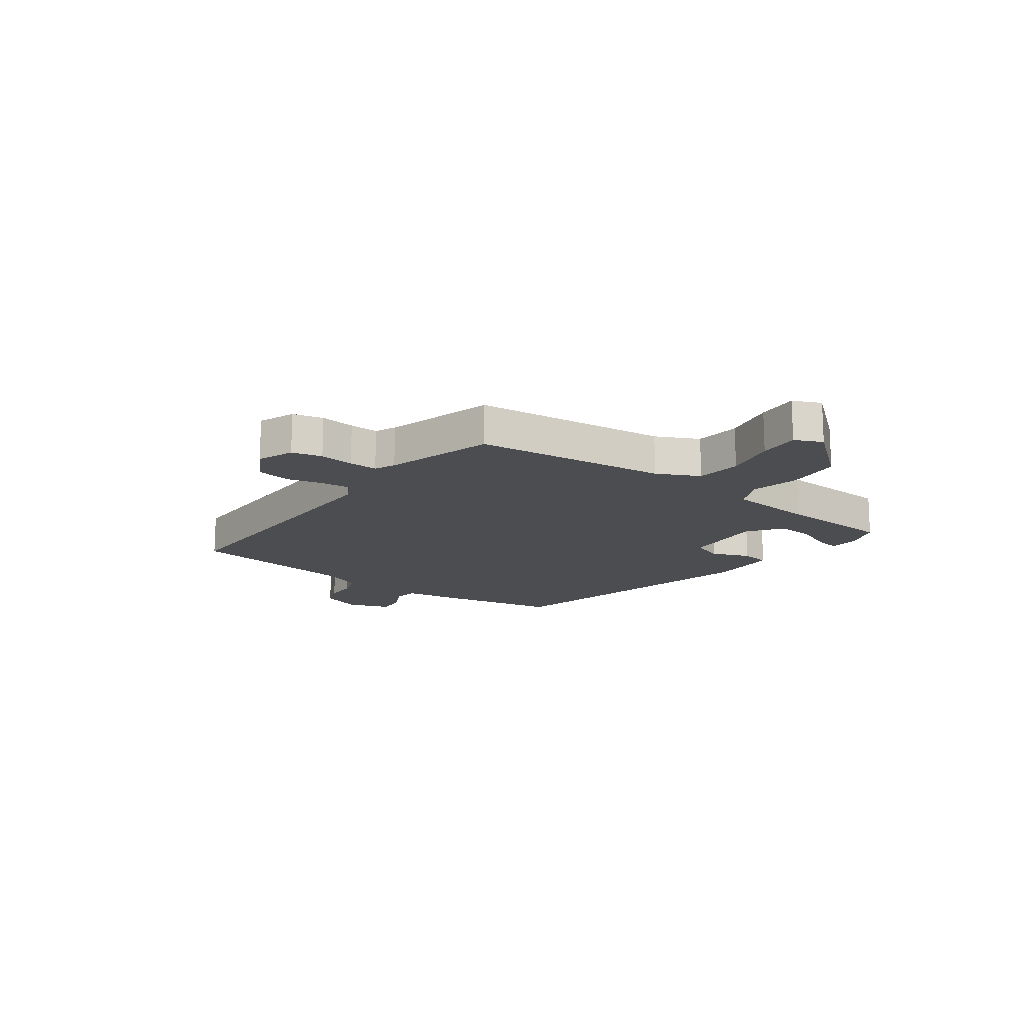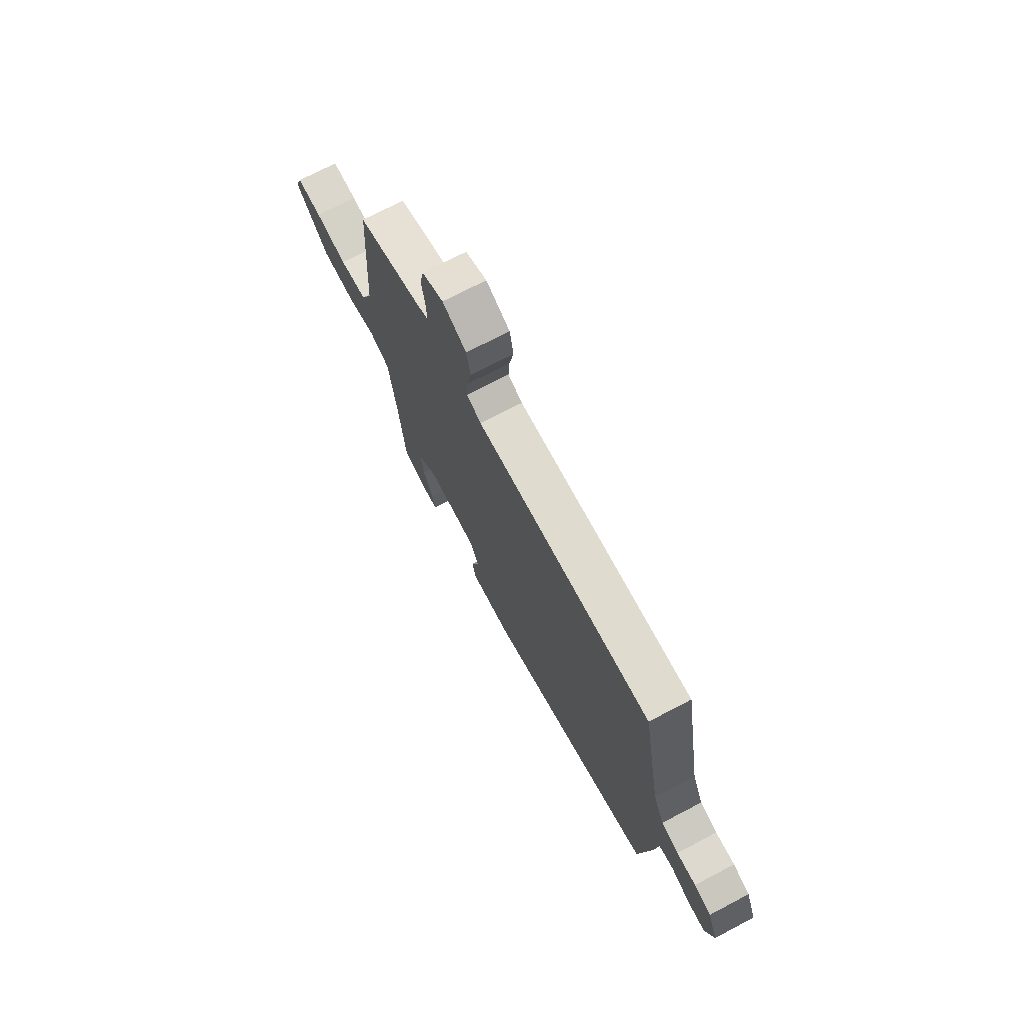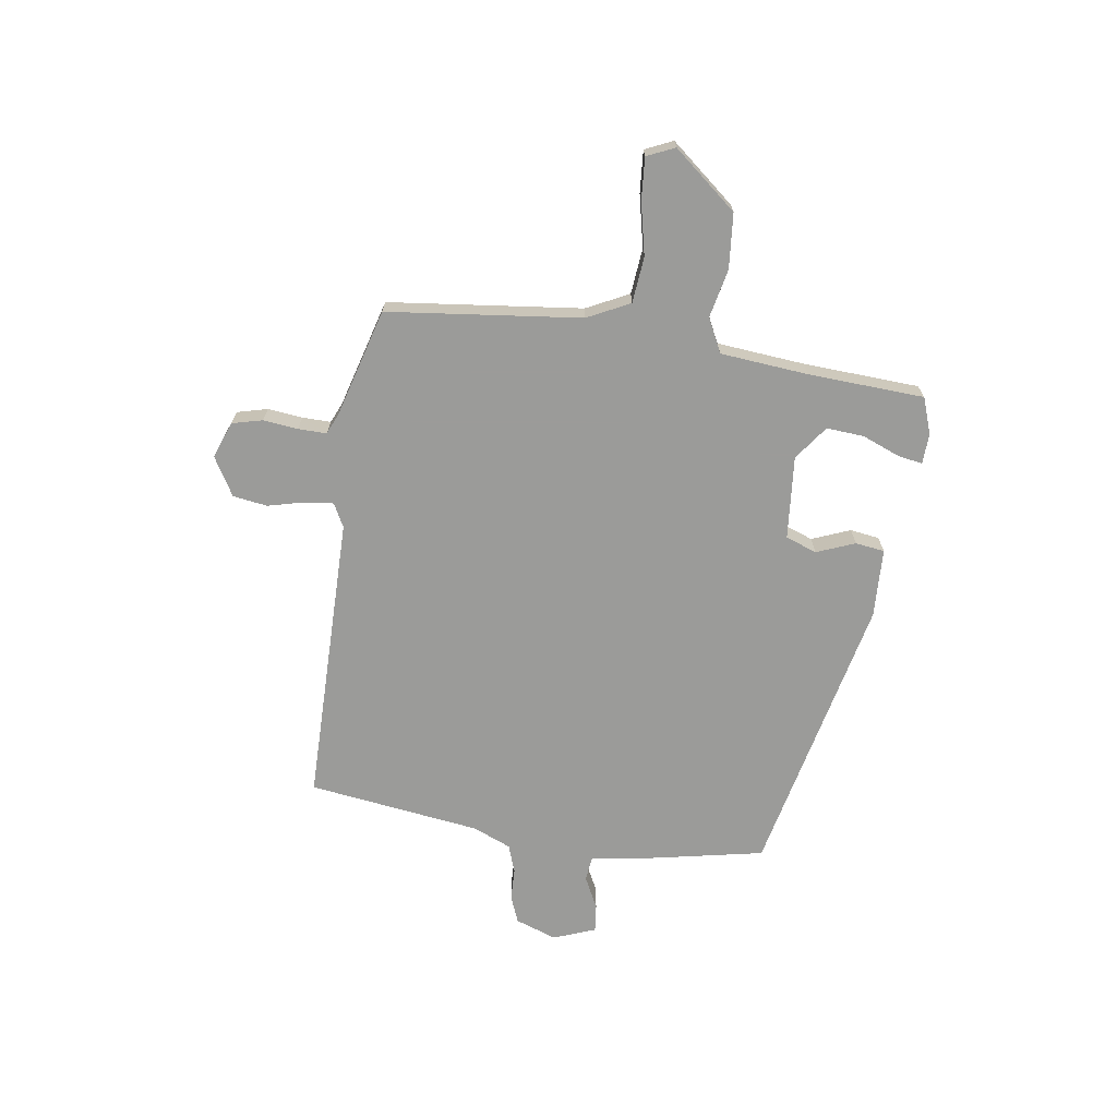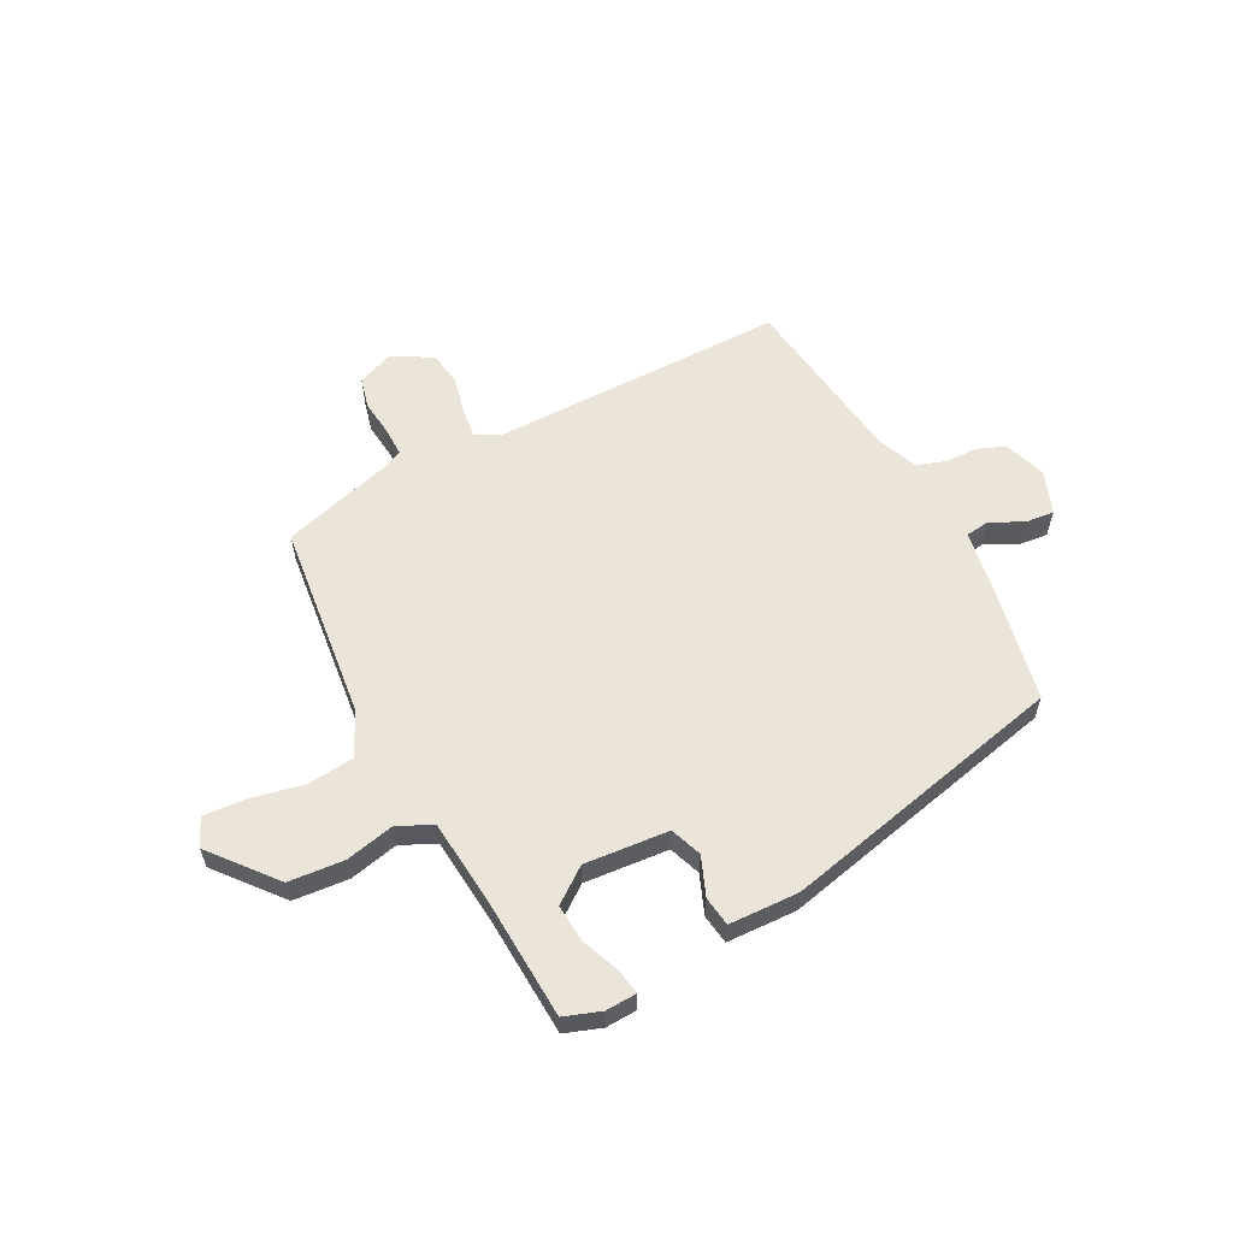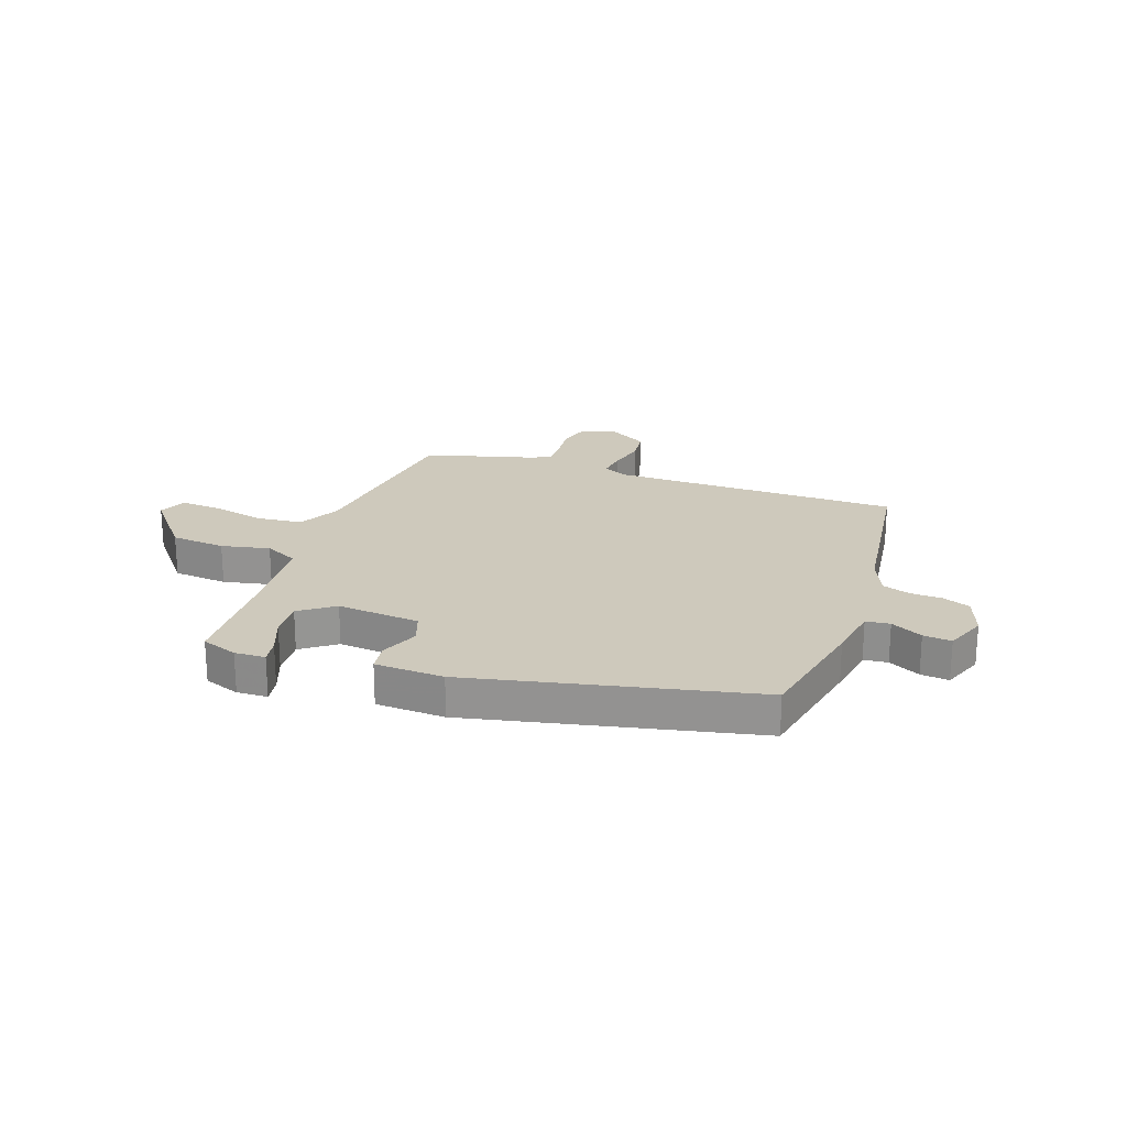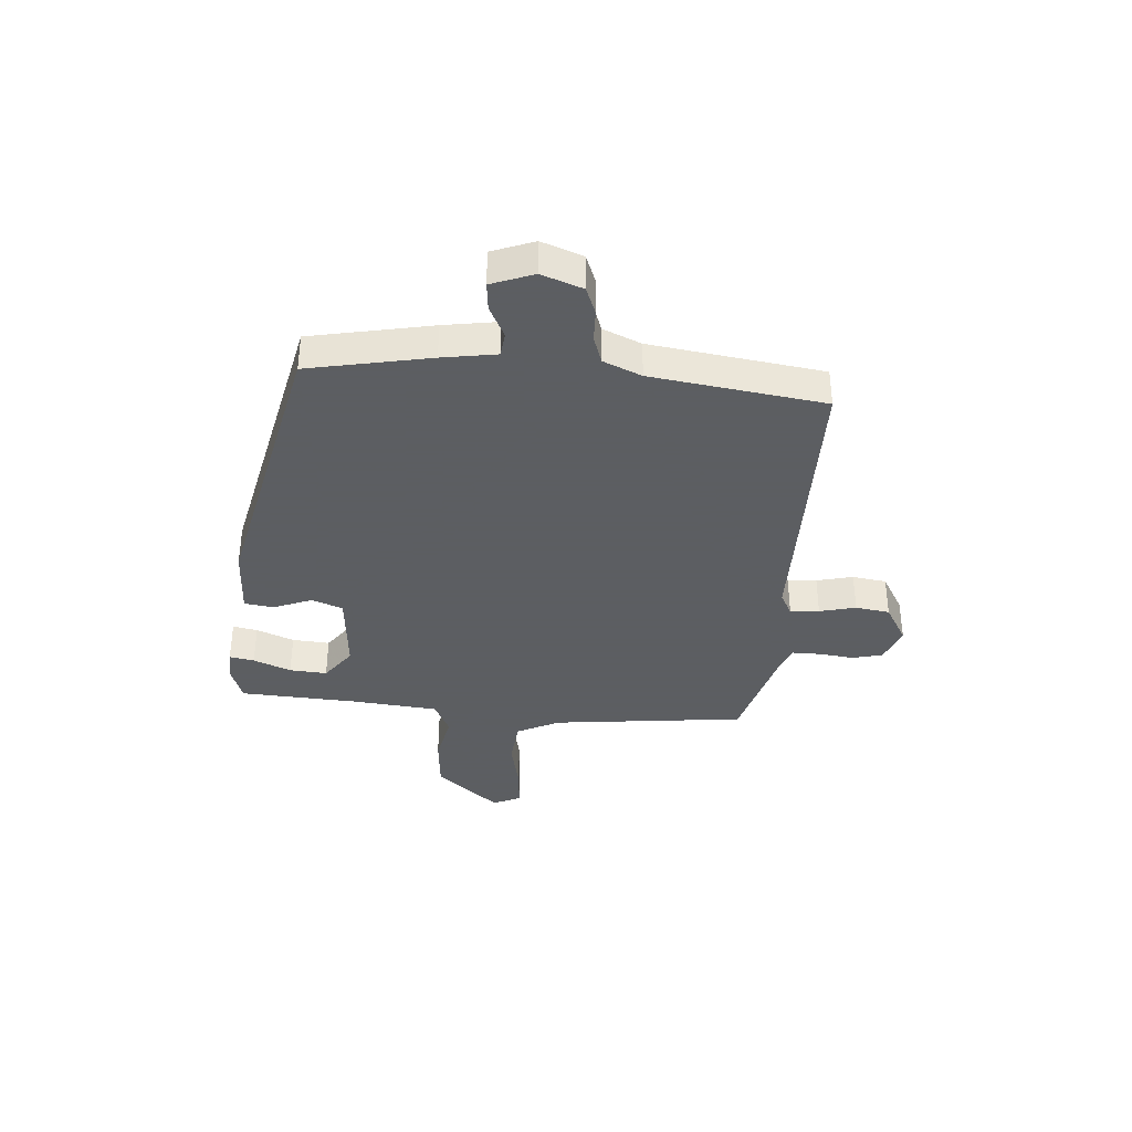
<metadata>
{"format":"obj","ext":"obj","renderer":"f3d","projection":"perspective","resolution":1024,"background":"white","views":[{"elev":-15.6,"azim":56.2,"up":"+Y"},{"elev":72.2,"azim":-117.7,"up":"+Z"},{"elev":-69.6,"azim":84.4,"up":"+Y"},{"elev":59.5,"azim":155.1,"up":"+Y"},{"elev":22.3,"azim":-157.5,"up":"+Y"},{"elev":-37.4,"azim":-91.8,"up":"+Y"}]}
</metadata>
<code>
v -0.466 0.07 -0.339
v -0.499 0.07 -0.118
v -0.51 0.07 -0.02
v -0.553 0.07 -0.013
v -0.611 0.07 -0.039
v -0.662 0.07 -0.042
v -0.687 0.07 0.035
v -0.657 0.07 0.108
v -0.607 0.07 0.125
v -0.55 0.07 0.124
v -0.499 0.07 0.139
v -0.467 0.07 0.206
v -0.41 0.07 0.514
v 0.112 0.07 0.491
v 0.155 0.07 0.511
v 0.152 0.07 0.563
v 0.139 0.07 0.629
v 0.151 0.07 0.69
v 0.222 0.07 0.727
v 0.286 0.07 0.699
v 0.297 0.07 0.644
v 0.287 0.07 0.582
v 0.284 0.07 0.531
v 0.32 0.07 0.513
v 0.512 0.07 0.449
v 0.535 0.07 0.1
v 0.569 0.07 0.022
v 0.651 0.07 0.01
v 0.746 0.07 0.026
v 0.821 0.07 0.028
v 0.841 0.07 -0.023
v 0.742 0.07 -0.132
v 0.643 0.07 -0.136
v 0.557 0.07 -0.113
v 0.495 0.07 -0.14
v 0.473 0.07 -0.297
v 0.452 0.07 -0.505
v 0.386 0.07 -0.525
v 0.331 0.07 -0.52
v 0.341 0.07 -0.476
v 0.371 0.07 -0.41
v 0.379 0.07 -0.343
v 0.32 0.07 -0.295
v 0.17 0.07 -0.301
v 0.147 0.07 -0.356
v 0.171 0.07 -0.426
v 0.161 0.07 -0.478
v 0.037 0.07 -0.477
v -0.466 0 -0.339
v -0.499 0 -0.118
v -0.51 0 -0.02
v -0.553 0 -0.013
v -0.611 0 -0.039
v -0.662 0 -0.042
v -0.687 0 0.035
v -0.657 0 0.108
v -0.607 0 0.125
v -0.55 0 0.124
v -0.499 0 0.139
v -0.467 0 0.206
v -0.41 0 0.514
v 0.112 0 0.491
v 0.155 0 0.511
v 0.152 0 0.563
v 0.139 0 0.629
v 0.151 0 0.69
v 0.222 0 0.727
v 0.286 0 0.699
v 0.297 0 0.644
v 0.287 0 0.582
v 0.284 0 0.531
v 0.32 0 0.513
v 0.512 0 0.449
v 0.535 0 0.1
v 0.569 0 0.022
v 0.651 0 0.01
v 0.746 0 0.026
v 0.821 0 0.028
v 0.841 0 -0.023
v 0.742 0 -0.132
v 0.643 0 -0.136
v 0.557 0 -0.113
v 0.495 0 -0.14
v 0.473 0 -0.297
v 0.452 0 -0.505
v 0.386 0 -0.525
v 0.331 0 -0.52
v 0.341 0 -0.476
v 0.371 0 -0.41
v 0.379 0 -0.343
v 0.32 0 -0.295
v 0.17 0 -0.301
v 0.147 0 -0.356
v 0.171 0 -0.426
v 0.161 0 -0.478
v 0.037 0 -0.477
f 45 46 47 48
f 44 45 48 1
f 38 39 40 41
f 36 37 38 41
f 35 36 41 42
f 31 32 33 34
f 29 30 31 34
f 28 29 34 35
f 27 28 35
f 26 27 35 42
f 24 25 26 42
f 19 20 21 22
f 19 22 23
f 16 17 18 19
f 15 16 19 23
f 14 15 23 24
f 12 13 14
f 11 12 14 24
f 7 8 9 10
f 7 10 11
f 4 5 6 7
f 3 4 7 11
f 44 1 2 3
f 43 44 3 11
f 24 42 43
f 11 24 43
f 96 95 94 93
f 49 96 93 92
f 89 88 87 86
f 89 86 85 84
f 90 89 84 83
f 82 81 80 79
f 82 79 78 77
f 83 82 77 76
f 83 76 75
f 90 83 75 74
f 90 74 73 72
f 70 69 68 67
f 71 70 67
f 67 66 65 64
f 71 67 64 63
f 72 71 63 62
f 62 61 60
f 72 62 60 59
f 58 57 56 55
f 59 58 55
f 55 54 53 52
f 59 55 52 51
f 51 50 49 92
f 59 51 92 91
f 91 90 72
f 91 72 59
f 1 49 50 2
f 2 50 51 3
f 3 51 52 4
f 4 52 53 5
f 5 53 54 6
f 6 54 55 7
f 7 55 56 8
f 8 56 57 9
f 9 57 58 10
f 10 58 59 11
f 11 59 60 12
f 12 60 61 13
f 13 61 62 14
f 14 62 63 15
f 15 63 64 16
f 16 64 65 17
f 17 65 66 18
f 18 66 67 19
f 19 67 68 20
f 20 68 69 21
f 21 69 70 22
f 22 70 71 23
f 23 71 72 24
f 24 72 73 25
f 25 73 74 26
f 26 74 75 27
f 27 75 76 28
f 28 76 77 29
f 29 77 78 30
f 30 78 79 31
f 31 79 80 32
f 32 80 81 33
f 33 81 82 34
f 34 82 83 35
f 35 83 84 36
f 36 84 85 37
f 37 85 86 38
f 38 86 87 39
f 39 87 88 40
f 40 88 89 41
f 41 89 90 42
f 42 90 91 43
f 43 91 92 44
f 44 92 93 45
f 45 93 94 46
f 46 94 95 47
f 47 95 96 48
f 48 96 49 1

</code>
